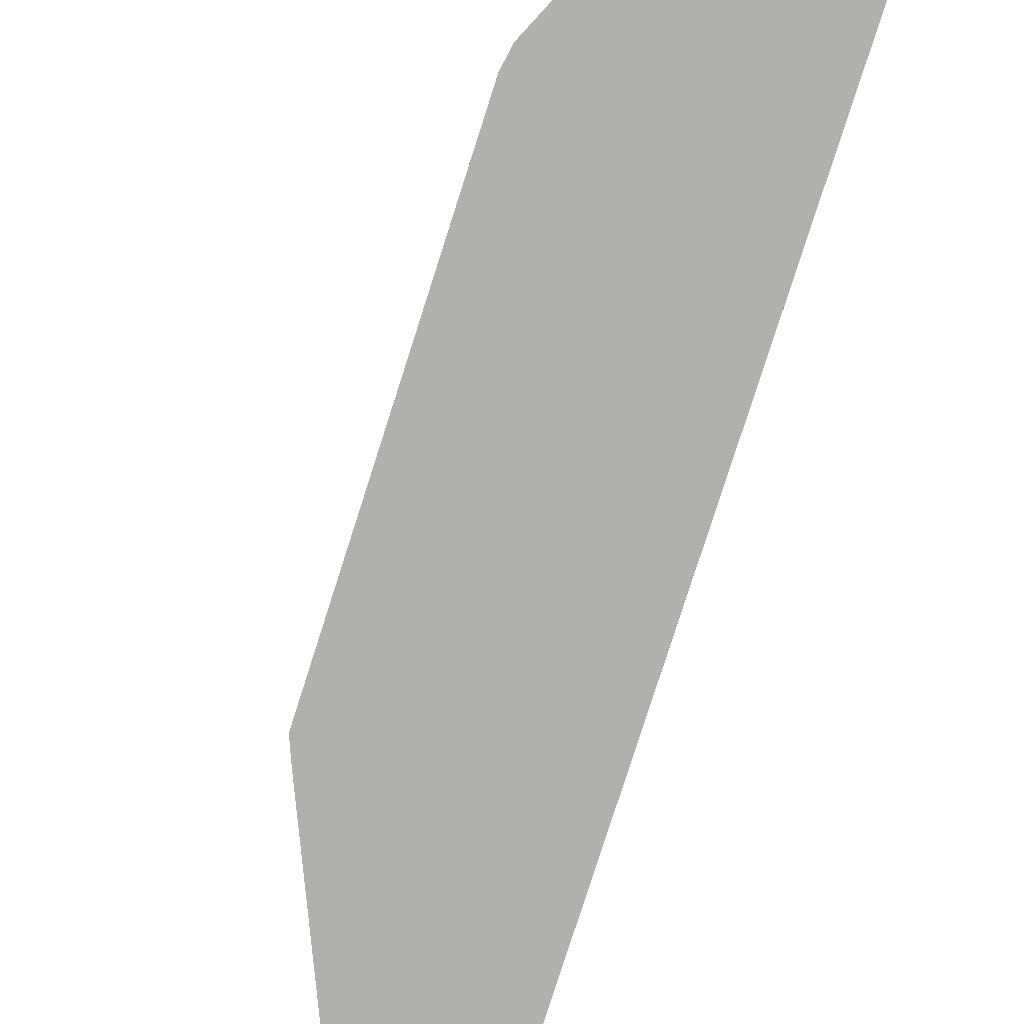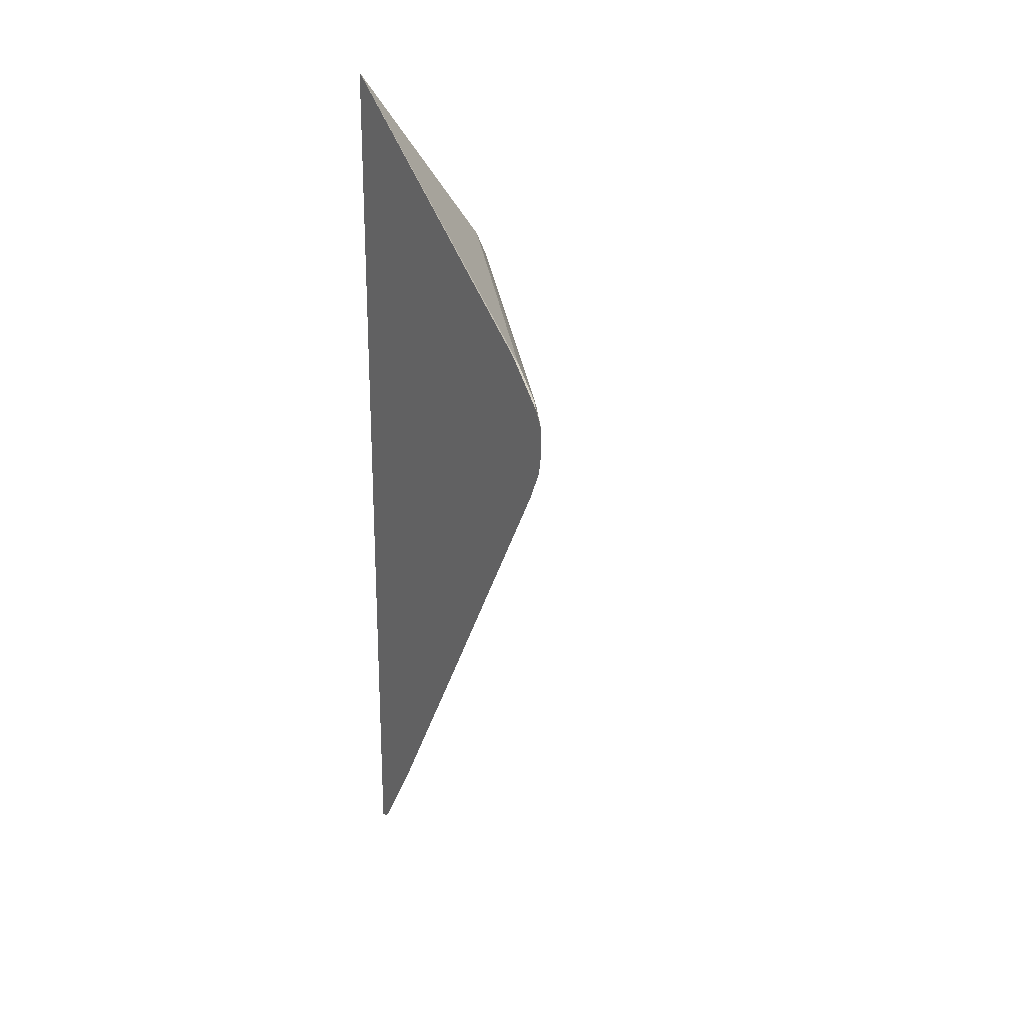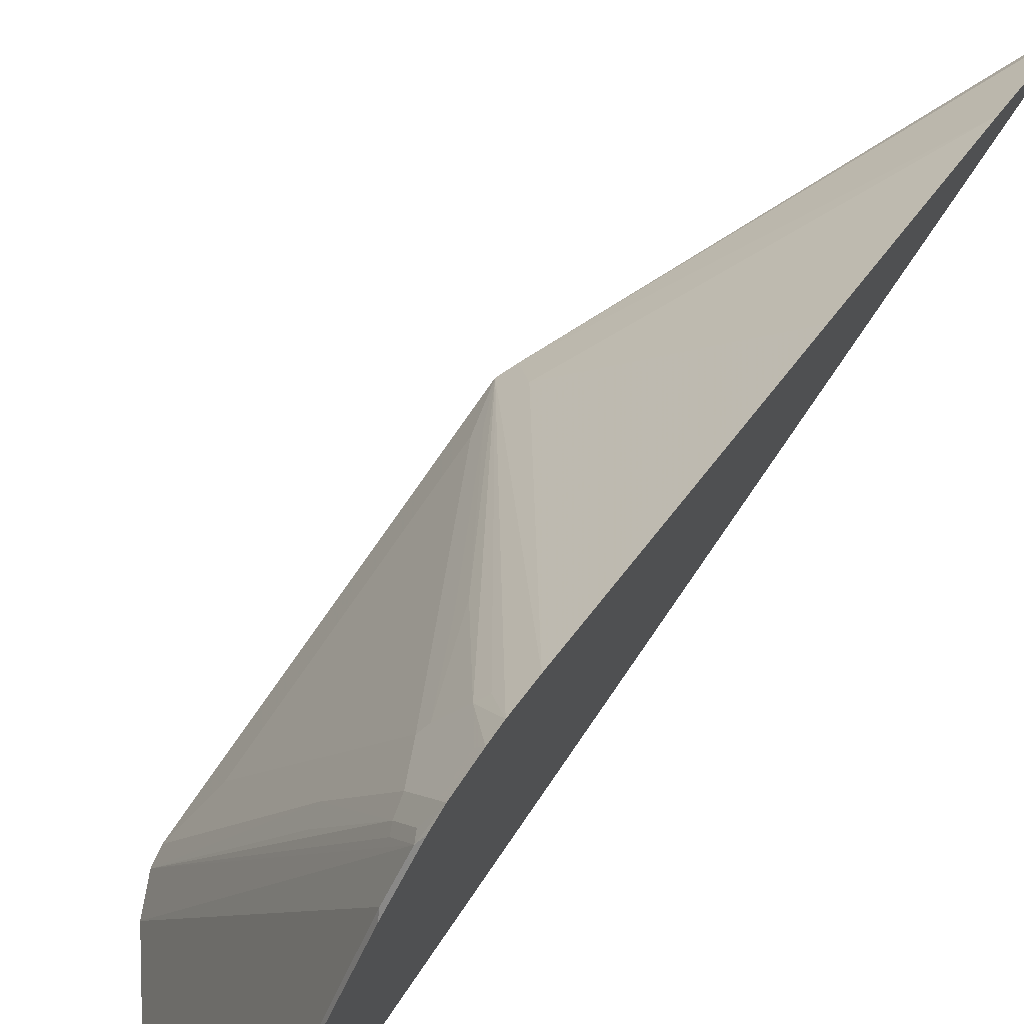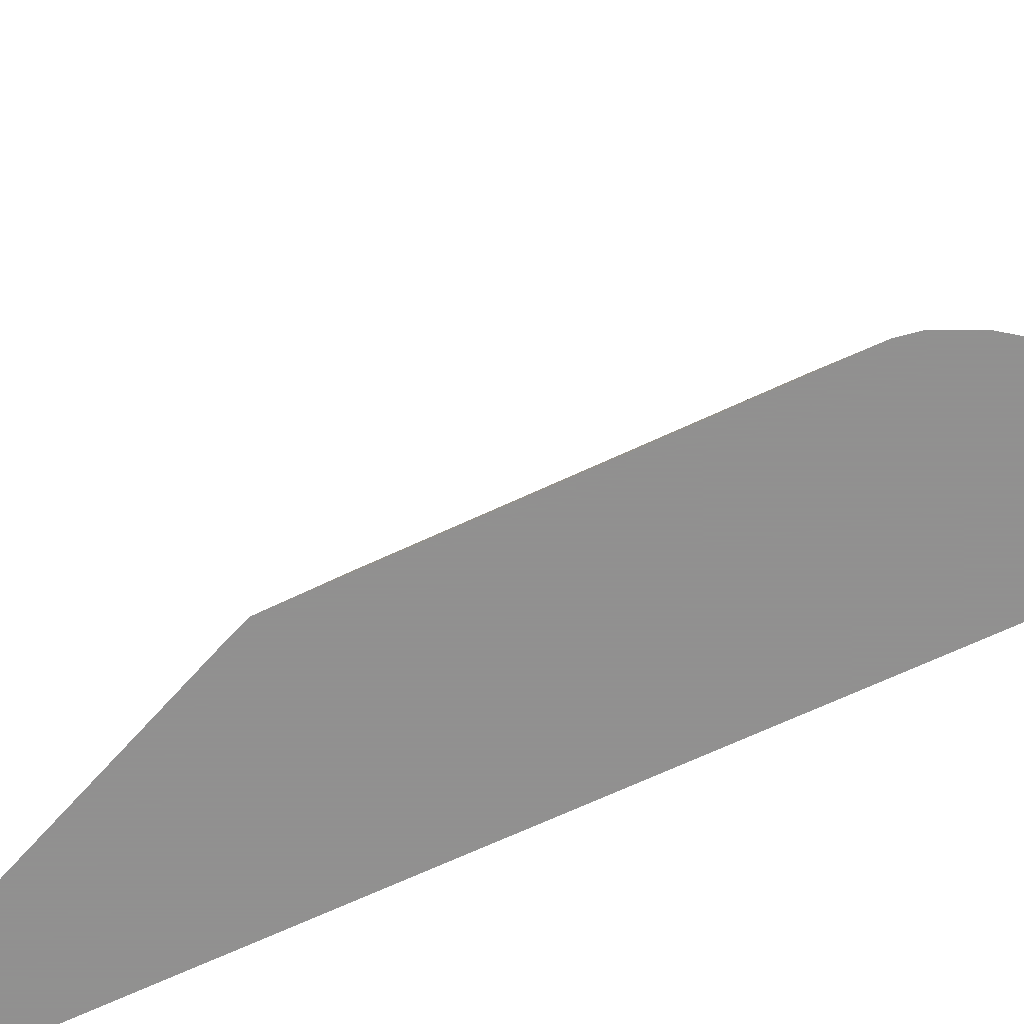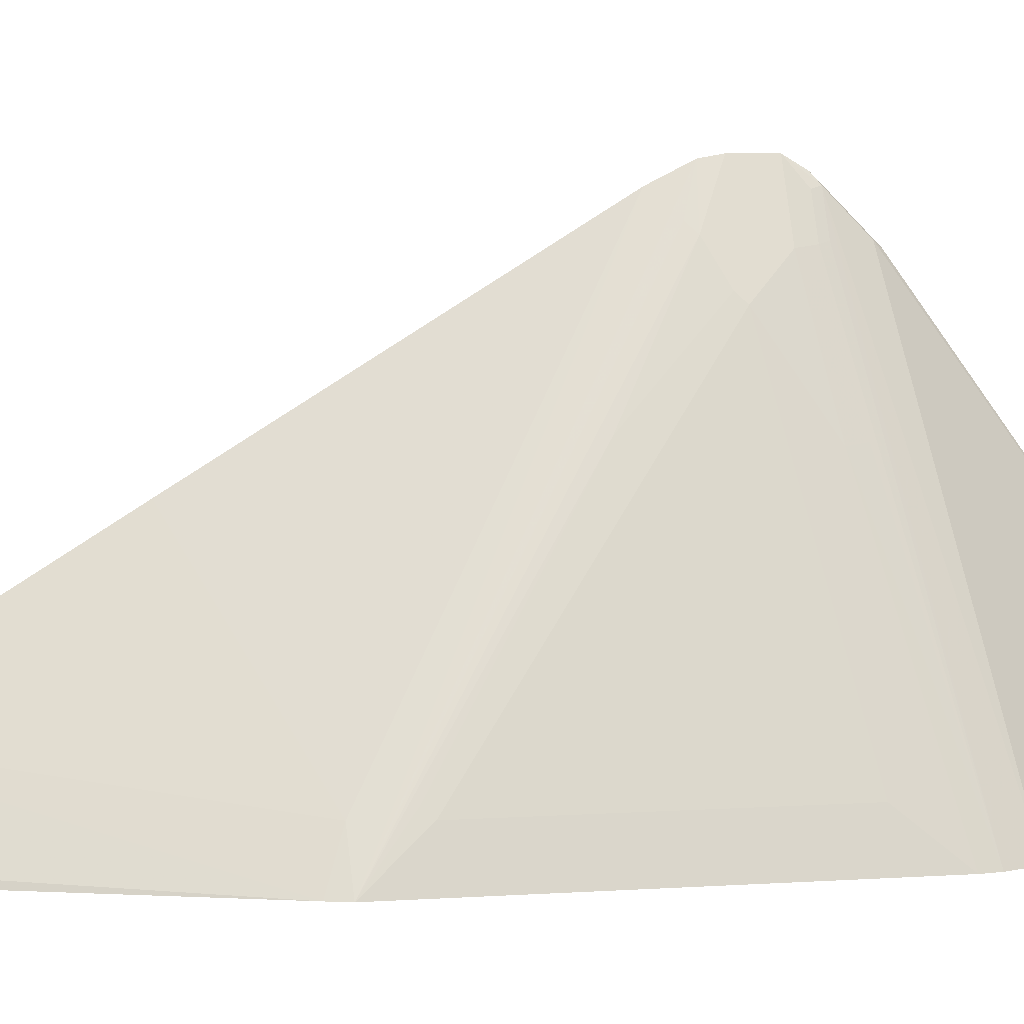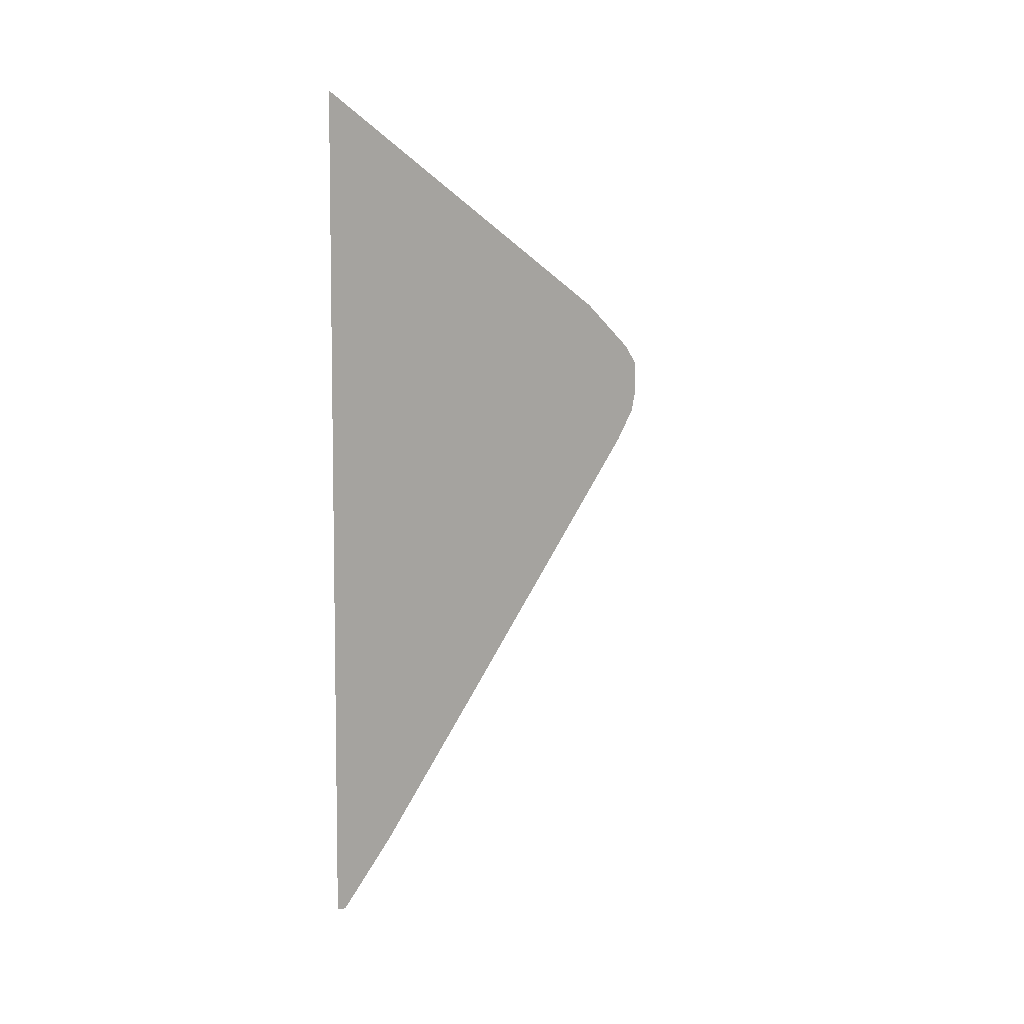
<metadata>
{"format":"obj","ext":"obj","renderer":"f3d","projection":"perspective","resolution":1024,"background":"white","views":[{"elev":-78.8,"azim":-17.7,"up":"+Y"},{"elev":22.1,"azim":148.8,"up":"+Z"},{"elev":75.8,"azim":34.4,"up":"+Y"},{"elev":-65.8,"azim":-64.6,"up":"+Y"},{"elev":5.3,"azim":-103.2,"up":"+Y"},{"elev":6.1,"azim":118.7,"up":"+Z"}]}
</metadata>
<code>
v -0.0376 -0.009571 0.1456
v -0.0376 -0.01277 0.1276
v -0.06153 -0.05743 0.123
v -0.0547 -0.04376 0.1312
v -0.04377 -0.02189 0.1477
v -0.0376 -0.009571 0.1804
v -0.05538 -0.04923 0.1148
v -0.0376 -0.0292 0.09475
v -0.2126 -0.418 -0.1148
v -0.07794 -0.09026 0.1394
v -0.1107 -0.1723 0.05741
v -0.04377 -0.02189 0.1804
v -0.04512 -0.0308 0.1969
v -0.04103 -0.02872 0.2051
v -0.0376 -0.02021 0.1982
v -0.0376 -0.2096 -0.2005
v -0.1866 -0.3773 -0.1148
v -0.1969 -0.3773 -0.06558
v -0.1928 -0.3691 -0.07377
v -0.206 -0.418 -0.1312
v -0.2126 -0.418 0.2461
v -0.08204 -0.09845 0.1477
v -0.07111 -0.07658 0.1477
v -0.1149 -0.1805 0.0656
v -0.0547 -0.04376 0.1804
v -0.06153 -0.06359 0.1969
v -0.04103 -0.06155 0.2378
v -0.0376 -0.06667 0.2447
v -0.0376 -0.05027 0.2283
v -0.0376 -0.0366 0.2146
v -0.05744 -0.06155 0.2051
v -0.2097 -0.418 0.2625
v -0.1961 -0.418 0.2921
v -0.0376 -0.3409 -0.4138
v -0.1969 -0.3773 0.1969
v -0.0376 -0.4065 -0.5122
v -0.1568 -0.418 -0.2461
v -0.1149 -0.1805 0.1969
v -0.06564 -0.06567 0.1804
v -0.1107 -0.1785 0.2132
v -0.0376 -0.418 0.5041
v -0.0376 -0.418 -0.5158
v -0.04096 -0.418 -0.5121
v -0.04421 -0.418 -0.5085
v -0.0584 -0.418 -0.4758
f 14 27 28
f 14 32 33
f 14 31 32
f 14 26 31
f 14 30 15
f 14 29 30
f 14 28 29
f 13 26 14
f 10 18 22
f 12 23 22
f 12 26 13
f 12 25 26
f 11 19 24
f 10 19 18
f 10 24 19
f 10 11 24
f 14 33 27
f 10 22 23
f 12 22 25
f 16 34 17
f 27 33 41
f 18 35 22
f 9 35 18
f 36 45 37
f 36 44 45
f 36 43 44
f 36 42 43
f 32 40 38
f 27 41 28
f 26 32 31
f 17 34 20
f 26 40 32
f 26 39 38
f 25 39 26
f 22 39 25
f 22 38 39
f 21 22 35
f 21 38 22
f 21 32 38
f 20 34 36
f 26 38 40
f 9 21 35
f 20 36 37
f 9 33 32
f 2 8 9
f 2 7 3
f 1 8 2
f 1 16 8
f 1 34 16
f 1 36 34
f 1 42 36
f 1 41 42
f 2 9 7
f 1 28 41
f 1 15 30
f 1 6 15
f 1 12 6
f 1 5 12
f 1 4 5
f 1 3 4
f 1 2 3
f 9 32 21
f 1 29 28
f 3 10 5
f 1 30 29
f 3 7 9
f 9 41 33
f 3 5 4
f 9 42 41
f 9 43 42
f 9 44 43
f 9 45 44
f 9 20 37
f 9 17 20
f 9 19 11
f 9 37 45
f 8 17 9
f 8 16 17
f 6 14 15
f 6 13 14
f 6 12 13
f 5 23 12
f 5 10 23
f 9 18 19
f 3 9 11
f 3 11 10

</code>
